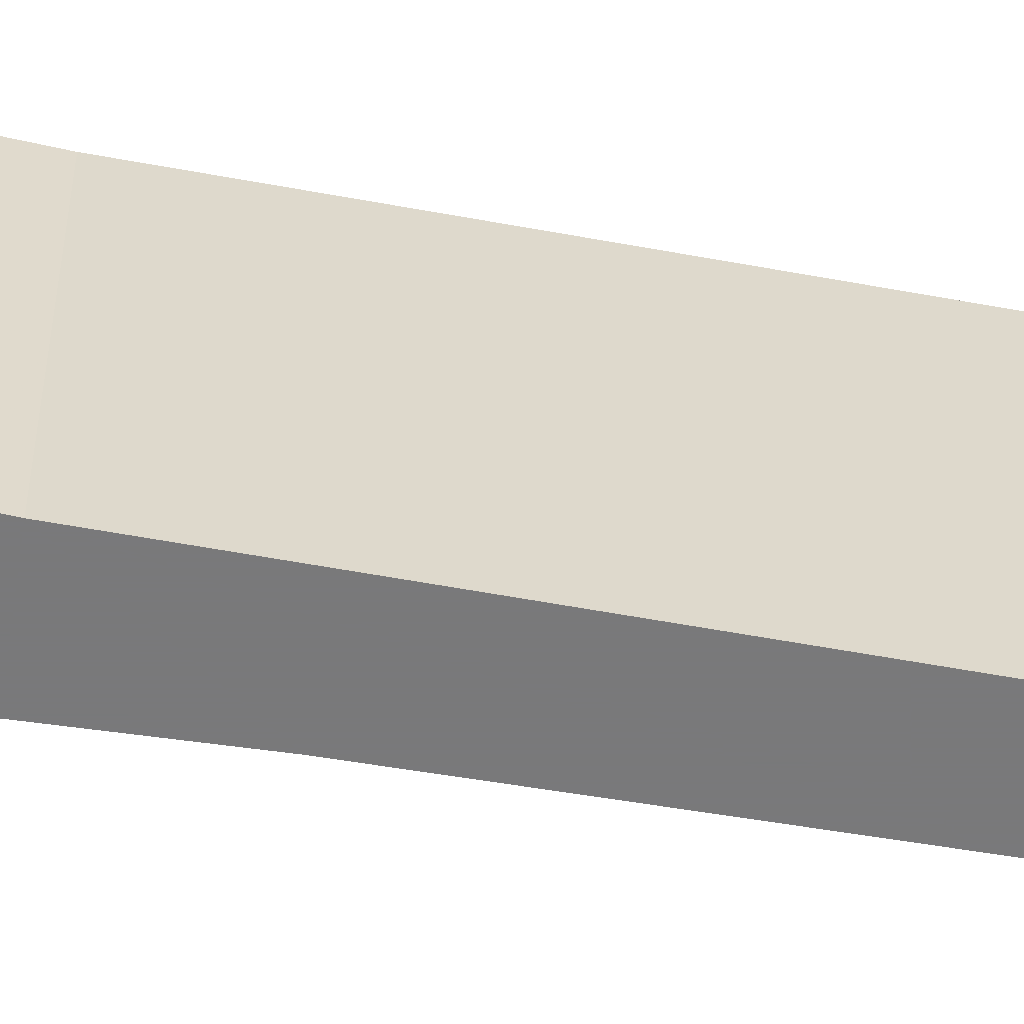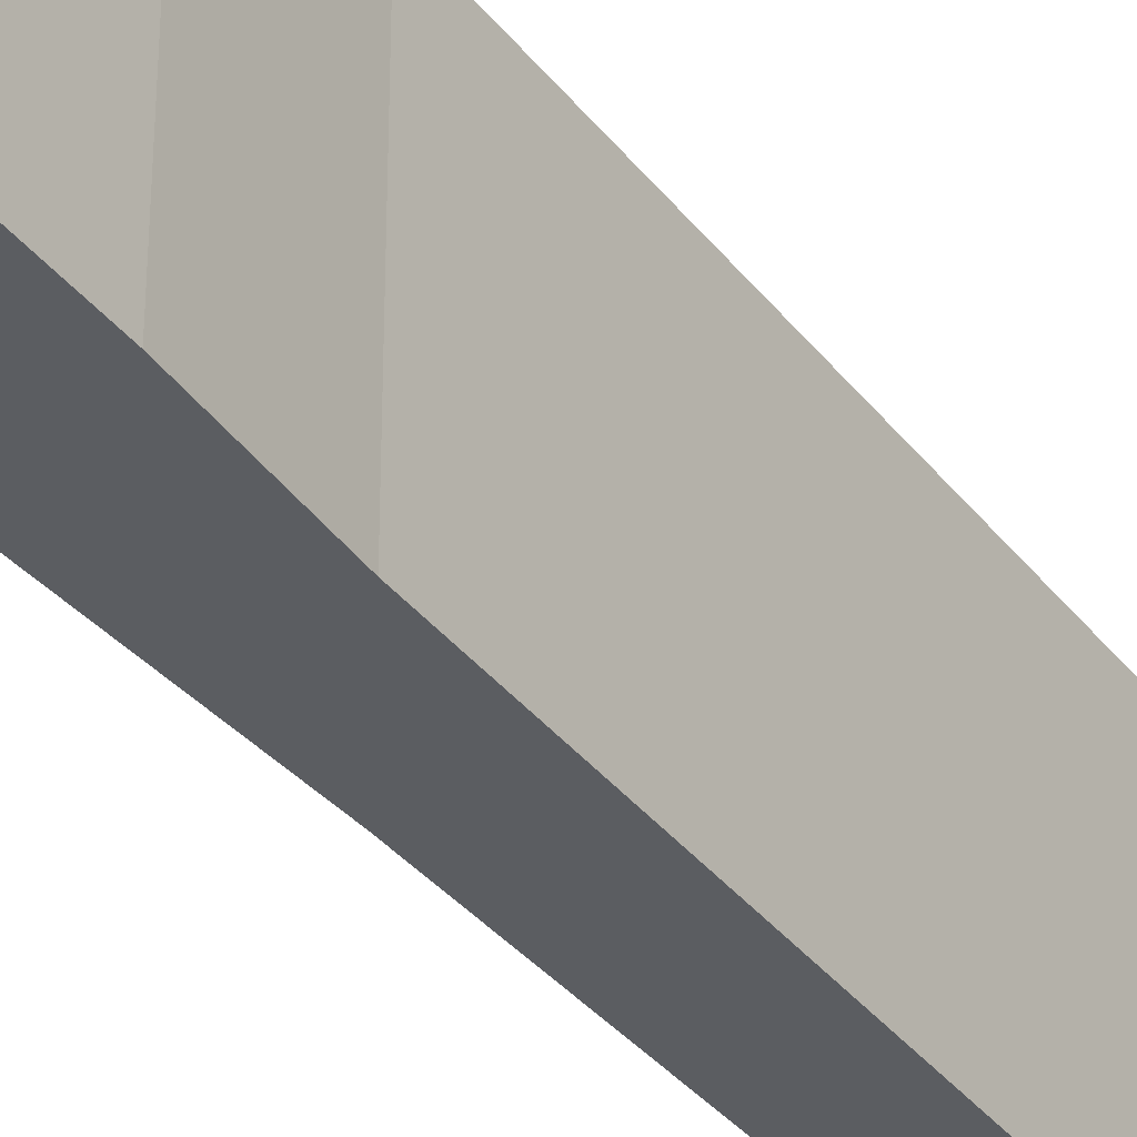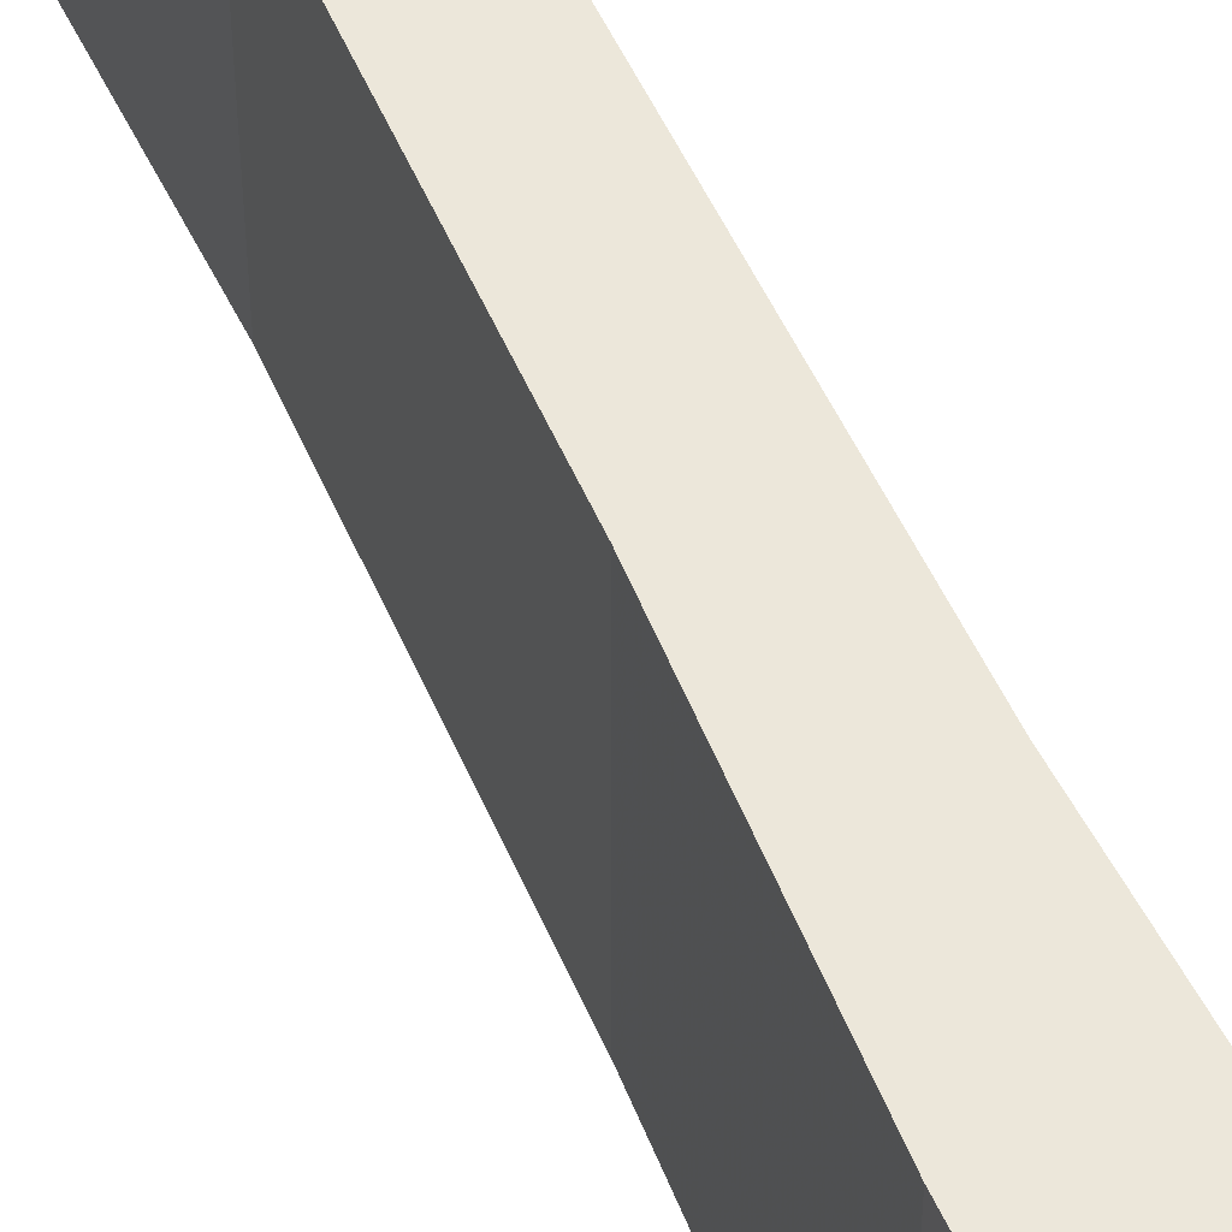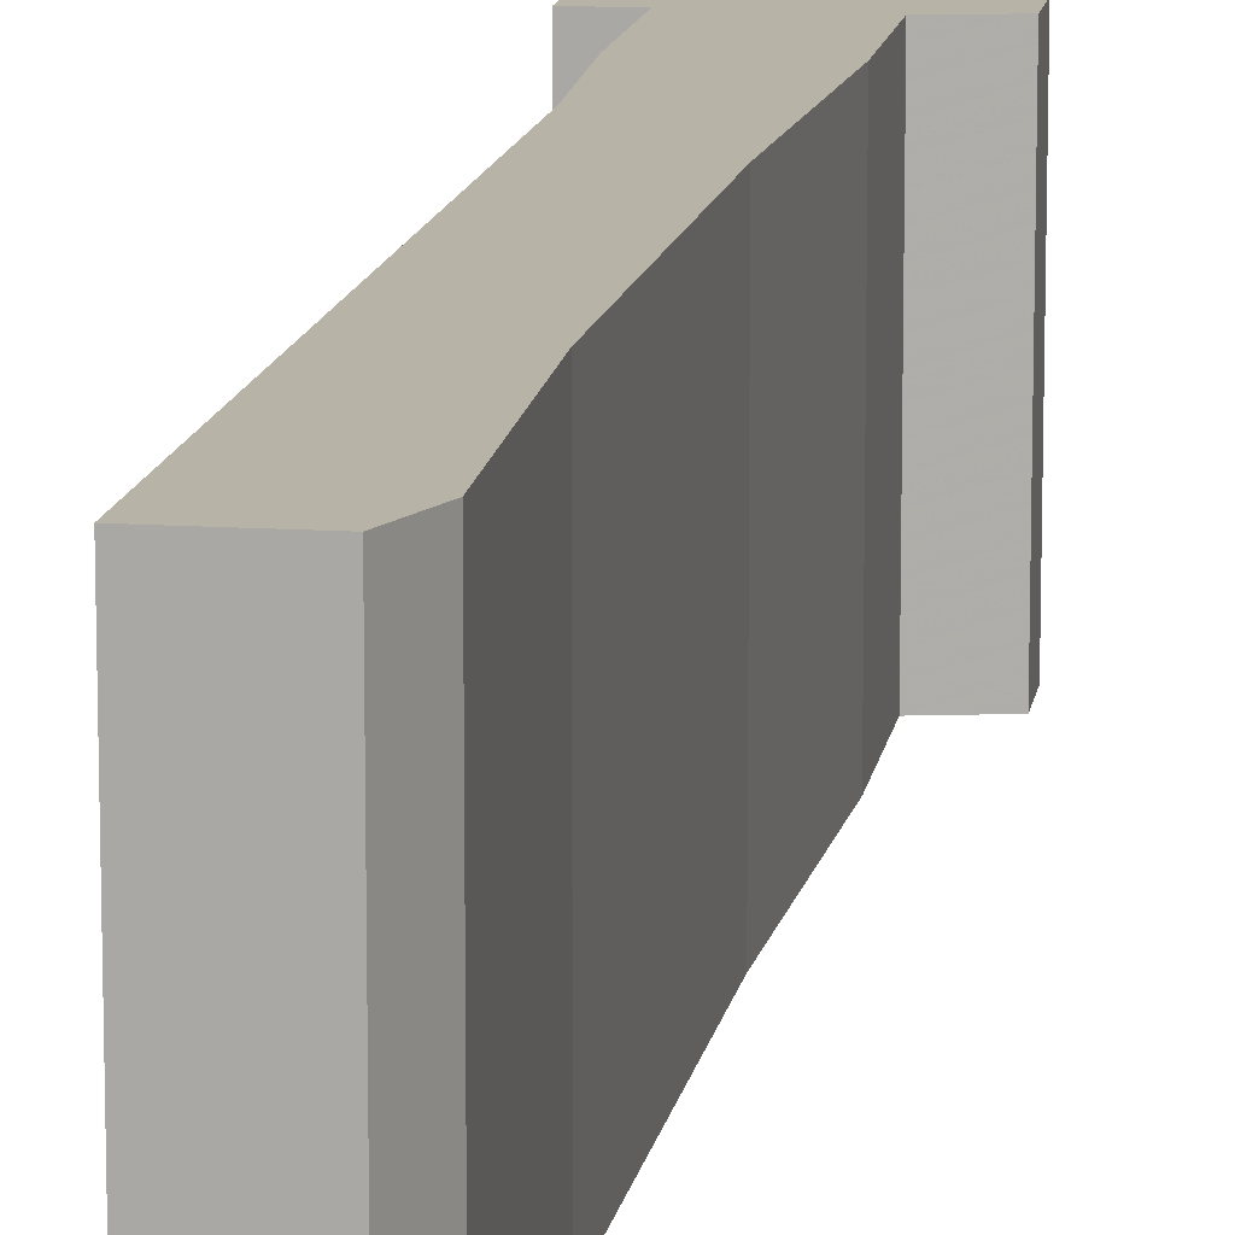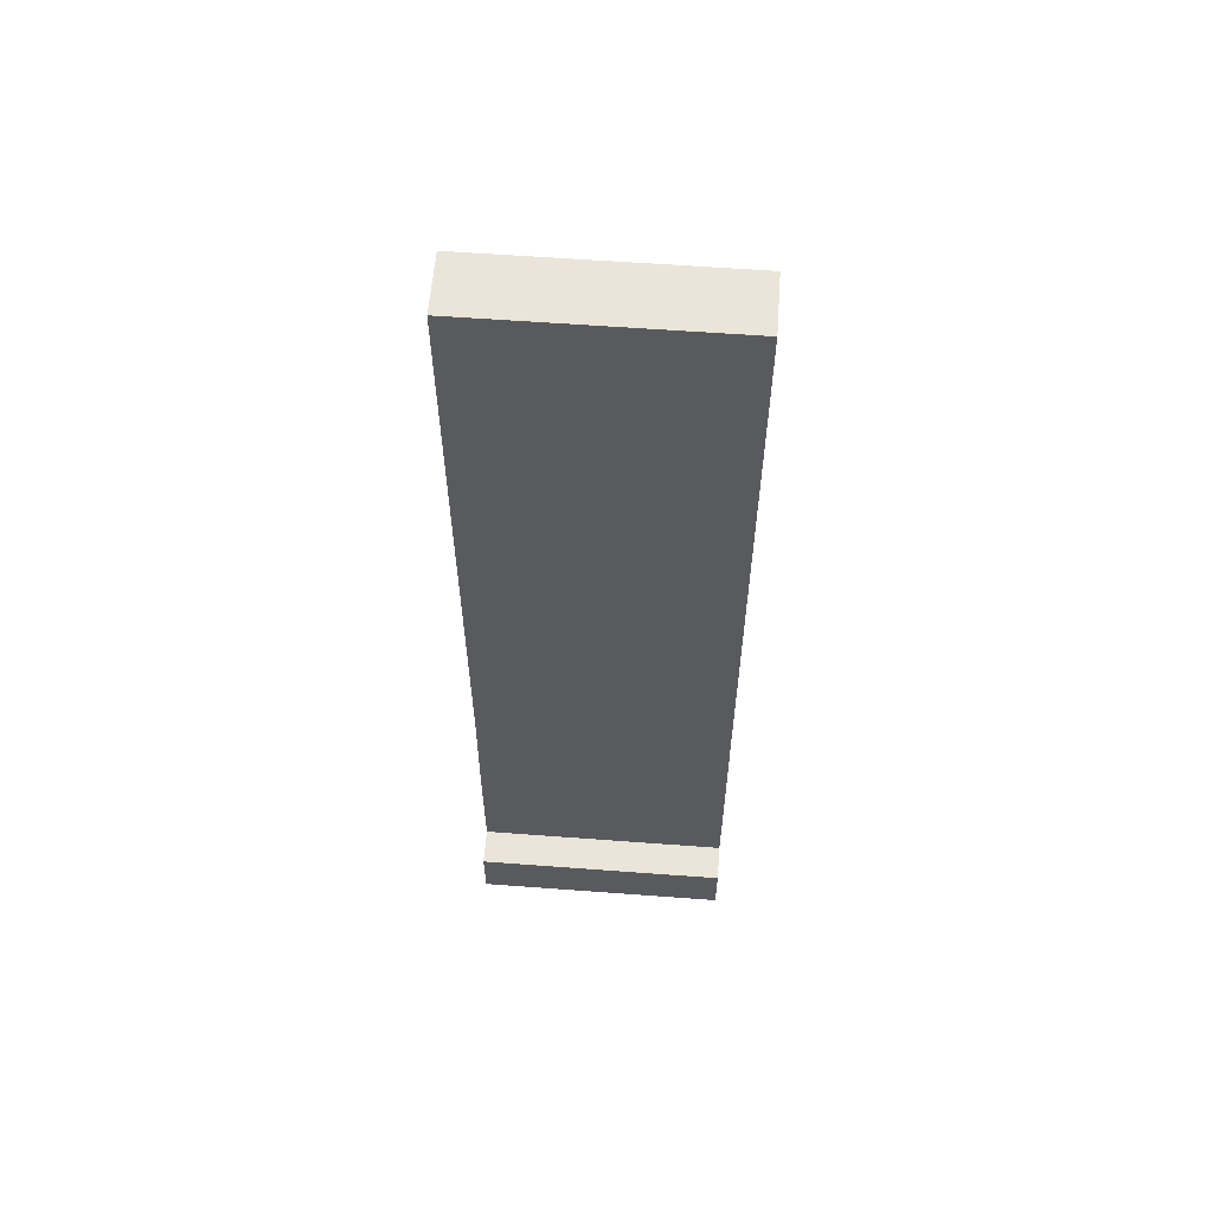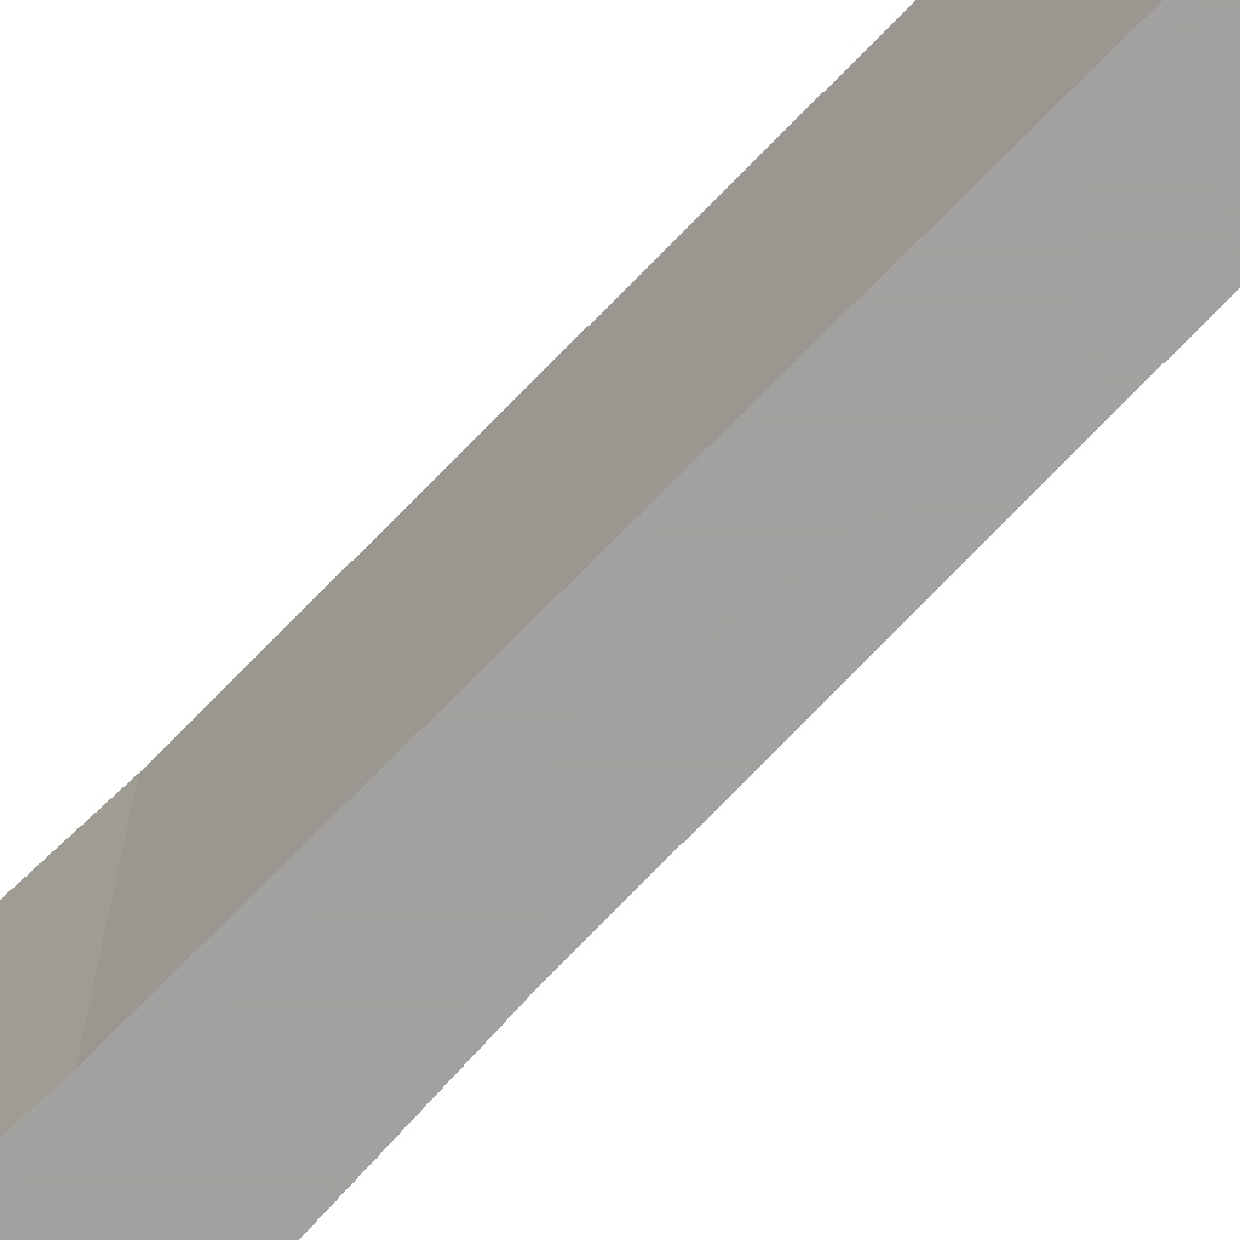
<metadata>
{"format":"obj","ext":"obj","renderer":"f3d","projection":"perspective","resolution":1024,"background":"white","views":[{"elev":-57.8,"azim":79.1,"up":"+Z"},{"elev":-36.1,"azim":32.6,"up":"+Z"},{"elev":52.2,"azim":-23.6,"up":"+Z"},{"elev":12.9,"azim":-171.3,"up":"+Z"},{"elev":59.2,"azim":94.4,"up":"+Y"},{"elev":-72.2,"azim":135.8,"up":"+Z"}]}
</metadata>
<code>
g sbg_arkout_dn_container07steelframe02_s
v -0.05 1.78 0
v -0.04 1.41 0
v -0.05 0.8 0
v -0.07 0.36 0
v -0.07 0.13 0
v -0.16 0.11 0
v -0.16 0.02 0
v -0.05 0 0
v 0.18 0 0
v 0.18 0.12 0
v 0.11 0.12 0
v 0.11 0.35 0
v 0.1 0.59 0
v 0.1 1.86 0
v -0.02 1.86 0
v -0.05 1.78 0.5
v -0.04 1.41 0.5
v -0.05 0.8 0.5
v -0.07 0.36 0.5
v -0.07 0.13 0.5
v -0.16 0.11 0.5
v -0.16 0.02 0.5
v -0.05 0 0.5
v 0.18 0 0.5
v 0.18 0.12 0.5
v 0.11 0.12 0.5
v 0.11 0.35 0.5
v 0.1 0.59 0.5
v 0.1 1.86 0.5
v -0.02 1.86 0.5
g sbg_arkout_dn_container07steelframe02_s_0
f 14 2 1
f 4 3 13
f 5 12 11
f 11 10 9
f 11 9 8
f 4 13 12
f 7 6 5
f 8 7 5
f 5 4 12
f 8 5 11
f 13 3 2
f 14 13 2
f 15 14 1
f 2 16 1
f 16 2 17
f 4 18 3
f 18 4 19
f 12 26 11
f 26 12 27
f 10 24 9
f 24 10 25
f 11 25 10
f 25 11 26
f 9 23 8
f 23 9 24
f 13 27 12
f 27 13 28
f 6 20 5
f 20 6 21
f 7 21 6
f 21 7 22
f 8 22 7
f 22 8 23
f 5 19 4
f 19 5 20
f 3 17 2
f 17 3 18
f 14 28 13
f 28 14 29
f 15 29 14
f 29 15 30
f 1 30 15
f 30 1 16
f 16 17 29
f 28 18 19
f 26 27 20
f 24 25 26
f 23 24 26
f 27 28 19
f 20 21 22
f 20 22 23
f 27 19 20
f 26 20 23
f 17 18 28
f 17 28 29
f 16 29 30

</code>
